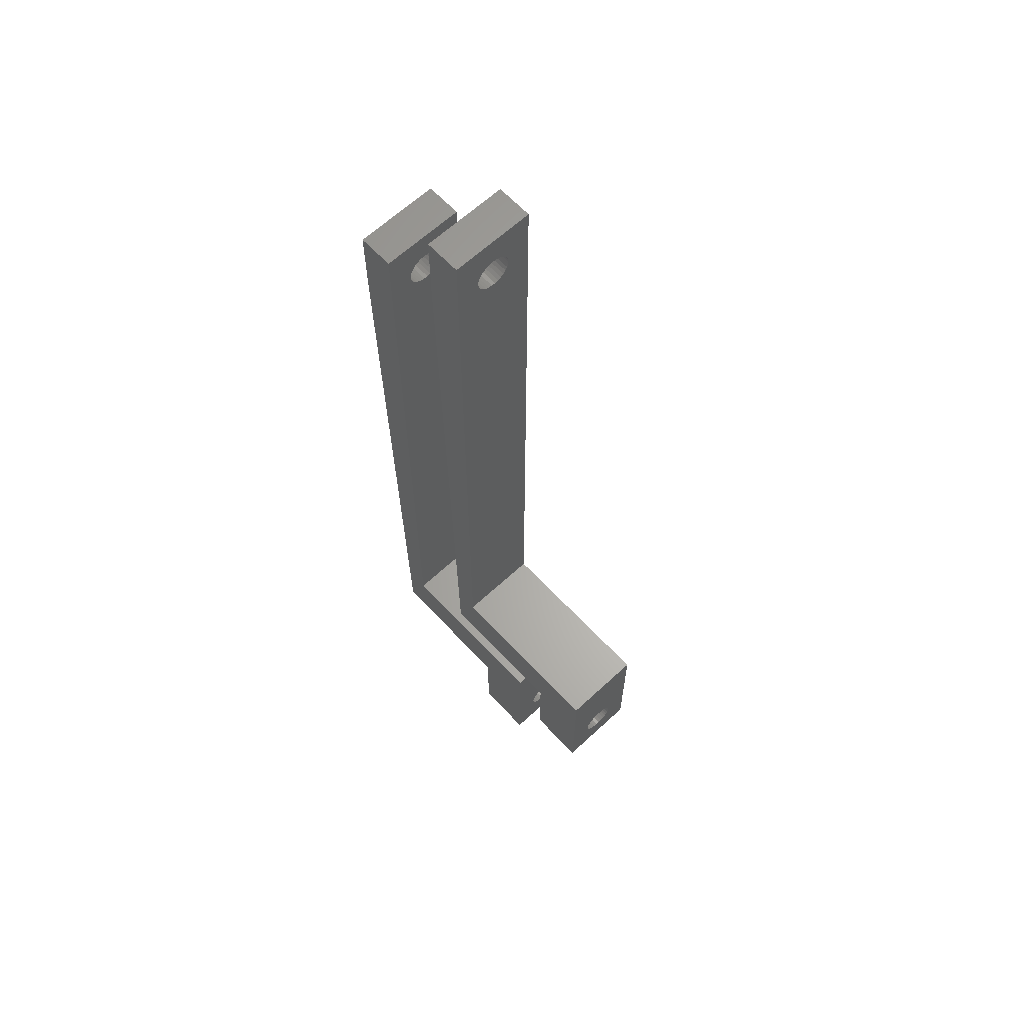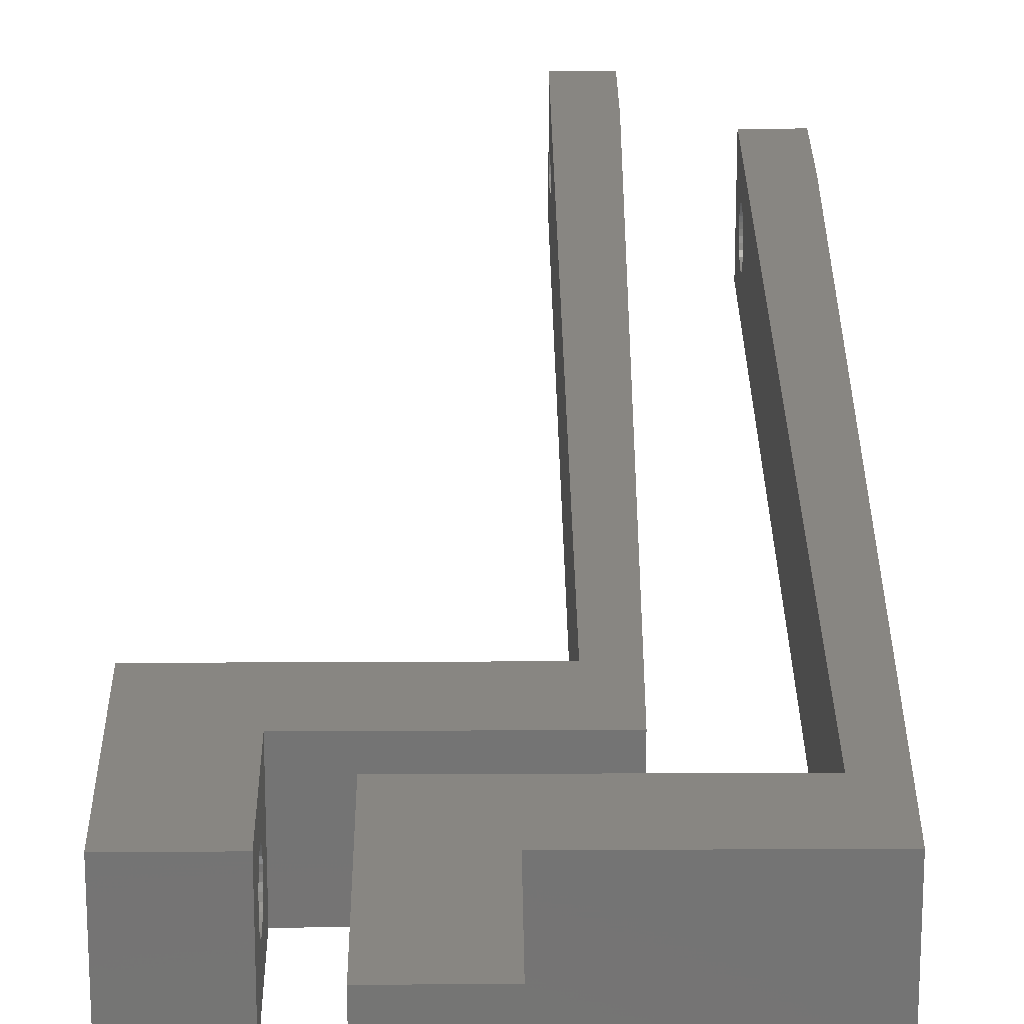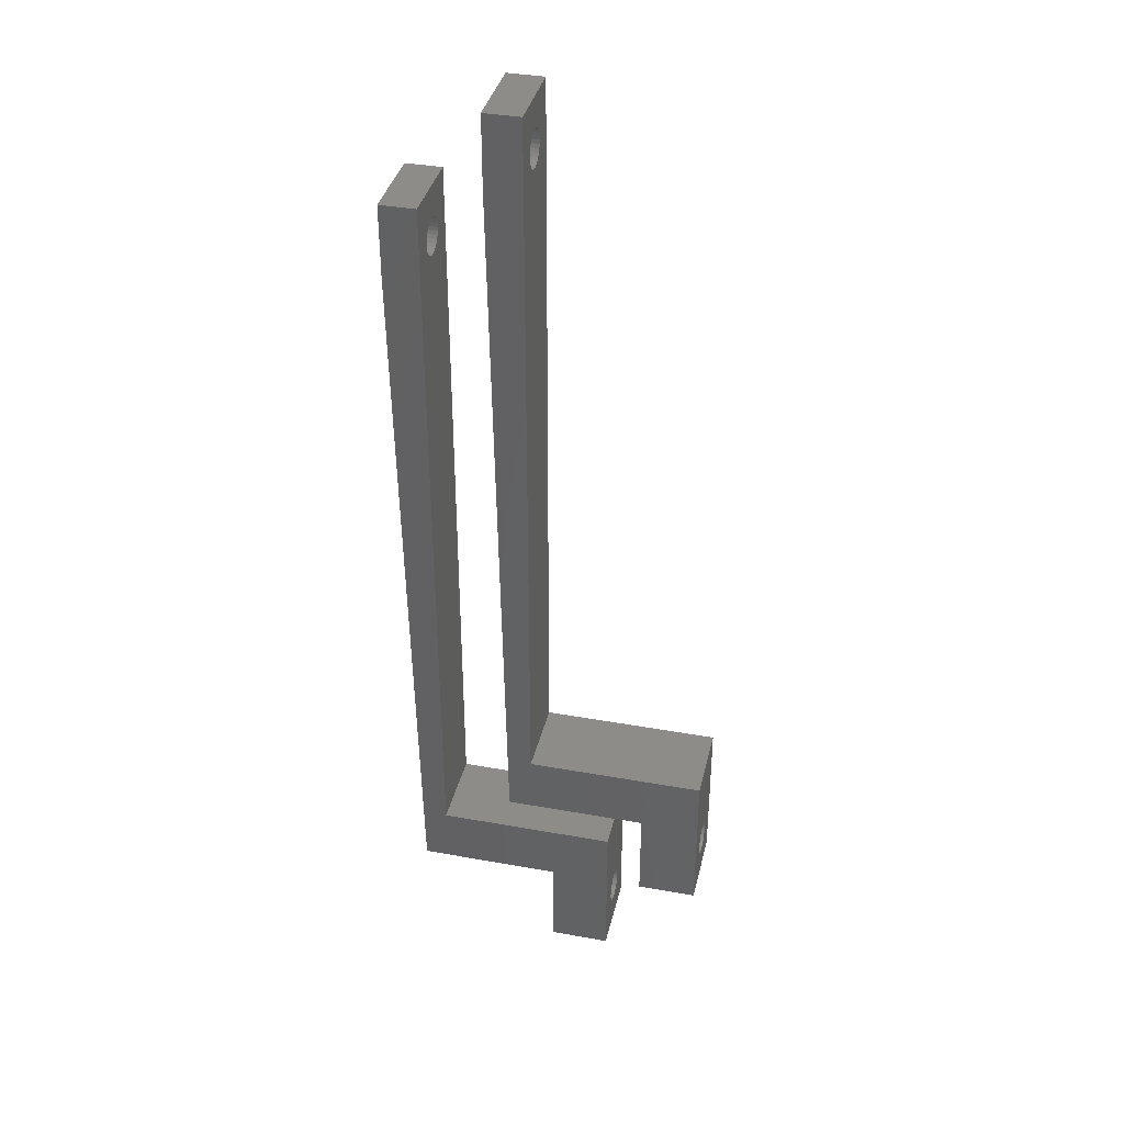
<metadata>
{"format":"stl","ext":"stl","renderer":"f3d","projection":"perspective","resolution":1024,"background":"white","views":[{"elev":64.1,"azim":-133.0,"up":"+Y"},{"elev":23.7,"azim":-0.5,"up":"+Z"},{"elev":37.2,"azim":-167.0,"up":"+Y"}]}
</metadata>
<code>
# stl→obj: 340 verts, 688 faces
v 36 5 -3.5
v 36 -2.508 -0.1568
v 36 5 3.5
v 36 -2.573 -0.4635
v 36 -2.688 -0.7214
v 36 -2.701 -0.75
v 36 -2.719 -0.7754
v 36 -2.885 -1.004
v 36 -3.118 -1.214
v 36 -3.39 -1.37
v 36 -3.688 -1.467
v 36 -8 -3.5
v 36 -3.969 -1.497
v 36 -4 -1.5
v 36 -4.031 -1.497
v 36 -5.312 -0.7214
v 36 -5.299 -0.75
v 36 -5.492 -0.1568
v 36 -5.492 0.1568
v 36 -5.427 -0.4635
v 36 -5.281 -0.7754
v 36 -5.115 -1.004
v 36 -4.882 -1.214
v 36 -4.61 -1.37
v 36 -4.312 -1.467
v 36 -2.508 0.1568
v 36 -2.573 0.4635
v 36 -2.586 0.4922
v 36 -2.701 0.75
v 36 -2.867 0.9783
v 36 -2.885 1.004
v 36 -3.118 1.214
v 36 -3.39 1.37
v 36 -3.688 1.467
v 36 -8 3.5
v 36 -4 1.5
v 36 -4.312 1.467
v 36 -5.427 0.4635
v 36 -4.61 1.37
v 36 -4.882 1.214
v 36 -5.115 1.004
v 36 -5.299 0.75
v 51 66 3.5
v 54 60 3.5
v 54 66 3.5
v 51 5 3.5
v 53 0 3.5
v 41 0 3.5
v 41 -8 3.5
v 41 -2.508 0.1568
v 41 0 -3.5
v 41 -2.573 0.4635
v 41 -2.65 0.6354
v 41 -2.701 0.75
v 41 -2.775 0.8515
v 41 -2.885 1.004
v 41 -3.118 1.214
v 41 -3.39 1.37
v 41 -3.688 1.467
v 41 -4 1.5
v 41 -4.312 1.467
v 41 -5.492 0.1568
v 41 -5.492 -0.1568
v 41 -5.427 0.4635
v 41 -5.299 0.75
v 41 -5.115 1.004
v 41 -4.882 1.214
v 41 -4.61 1.37
v 41 -2.508 -0.1568
v 41 -2.573 -0.4635
v 41 -2.624 -0.5781
v 41 -2.701 -0.75
v 41 -2.812 -0.9022
v 41 -2.885 -1.004
v 41 -3.118 -1.214
v 41 -3.39 -1.37
v 41 -3.688 -1.467
v 41 -3.813 -1.48
v 41 -4 -1.5
v 41 -8 -3.5
v 41 -4.187 -1.48
v 41 -4.312 -1.467
v 41 -4.61 -1.37
v 41 -5.376 -0.5781
v 41 -5.427 -0.4635
v 41 -4.882 -1.214
v 41 -5.115 -1.004
v 41 -5.188 -0.9022
v 41 -5.299 -0.75
v 51 5 -3.5
v 53 0 -3.5
v 54 60 -3.5
v 51 66 -3.5
v 54 66 -3.5
v 51 63.49 -0.1568
v 51 63.43 -0.4635
v 51 63.31 -0.7214
v 51 63.3 -0.75
v 51 63.28 -0.7754
v 51 63.11 -1.004
v 51 62.88 -1.214
v 51 62.61 -1.37
v 51 62.31 -1.467
v 51 62.03 -1.497
v 51 62 -1.5
v 51 61.97 -1.497
v 51 61.69 -1.467
v 51 61.39 -1.37
v 51 60.89 -1.004
v 51 60.7 -0.75
v 51 60.72 -0.7754
v 51 60.51 -0.1568
v 51 60.51 0.1568
v 51 60.57 -0.4635
v 51 60.69 -0.7214
v 51 61.12 -1.214
v 51 63.49 0.1568
v 51 63.43 0.4635
v 51 63.41 0.4922
v 51 63.3 0.75
v 51 63.13 0.9783
v 51 63.11 1.004
v 51 62.88 1.214
v 51 62.61 1.37
v 51 62.31 1.467
v 51 62 1.5
v 51 61.69 1.467
v 51 61.39 1.37
v 51 60.57 0.4635
v 51 60.7 0.75
v 51 60.89 1.004
v 51 61.12 1.214
v 54 63.49 0.1568
v 54 63.43 0.4635
v 54 63.38 0.5781
v 54 63.3 0.75
v 54 63.19 0.9022
v 54 63.11 1.004
v 54 62.88 1.214
v 54 62.61 1.37
v 54 62.31 1.467
v 54 62 1.5
v 54 61.69 1.467
v 54 60.51 0.1568
v 54 60.51 -0.1568
v 54 60.57 0.4635
v 54 60.7 0.75
v 54 60.89 1.004
v 54 61.12 1.214
v 54 61.39 1.37
v 54 63.49 -0.1568
v 54 63.43 -0.4635
v 54 63.35 -0.6354
v 54 63.3 -0.75
v 54 63.23 -0.8515
v 54 63.11 -1.004
v 54 62.88 -1.214
v 54 62.61 -1.37
v 54 62.31 -1.467
v 54 62.12 -1.487
v 54 62 -1.5
v 54 61.88 -1.487
v 54 61.69 -1.467
v 54 61.39 -1.37
v 54 60.65 -0.6354
v 54 60.57 -0.4635
v 54 61.12 -1.214
v 54 60.89 -1.004
v 54 60.77 -0.8515
v 54 60.7 -0.75
v 44 -3 -3.5
v 44 -10.51 -0.1568
v 44 -3 3.5
v 44 -10.57 -0.4635
v 44 -10.69 -0.7214
v 44 -10.7 -0.75
v 44 -10.72 -0.7754
v 44 -10.89 -1.004
v 44 -11.12 -1.214
v 44 -11.39 -1.37
v 44 -11.69 -1.467
v 44 -16 -3.5
v 44 -11.97 -1.497
v 44 -12 -1.5
v 44 -12.03 -1.497
v 44 -13.28 -0.7754
v 44 -13.11 -1.004
v 44 -13.31 -0.7214
v 44 -13.3 -0.75
v 44 -13.49 -0.1568
v 44 -13.49 0.1568
v 44 -13.43 -0.4635
v 44 -12.88 -1.214
v 44 -12.61 -1.37
v 44 -12.31 -1.467
v 44 -10.51 0.1568
v 44 -10.57 0.4635
v 44 -10.59 0.4922
v 44 -10.7 0.75
v 44 -10.87 0.9783
v 44 -10.89 1.004
v 44 -11.12 1.214
v 44 -11.39 1.37
v 44 -11.69 1.467
v 44 -16 3.5
v 44 -12 1.5
v 44 -12.31 1.467
v 44 -13.43 0.4635
v 44 -12.61 1.37
v 44 -12.88 1.214
v 44 -13.11 1.004
v 44 -13.3 0.75
v 59 58 3.5
v 62 52 3.5
v 62 58 3.5
v 59 -3 3.5
v 61 -8 3.5
v 49 -8 3.5
v 49 -16 3.5
v 49 -10.51 0.1568
v 49 -8 -3.5
v 49 -10.57 0.4635
v 49 -10.65 0.6354
v 49 -10.7 0.75
v 49 -10.77 0.8515
v 49 -10.89 1.004
v 49 -11.12 1.214
v 49 -11.39 1.37
v 49 -11.69 1.467
v 49 -12 1.5
v 49 -12.31 1.467
v 49 -13.49 0.1568
v 49 -13.49 -0.1568
v 49 -13.43 0.4635
v 49 -13.3 0.75
v 49 -13.11 1.004
v 49 -12.88 1.214
v 49 -12.61 1.37
v 49 -10.51 -0.1568
v 49 -10.57 -0.4635
v 49 -10.62 -0.5781
v 49 -10.7 -0.75
v 49 -10.81 -0.9022
v 49 -10.89 -1.004
v 49 -11.12 -1.214
v 49 -11.39 -1.37
v 49 -11.69 -1.467
v 49 -11.81 -1.48
v 49 -12 -1.5
v 49 -16 -3.5
v 49 -12.19 -1.48
v 49 -12.31 -1.467
v 49 -12.61 -1.37
v 49 -13.38 -0.5781
v 49 -13.43 -0.4635
v 49 -12.88 -1.214
v 49 -13.11 -1.004
v 49 -13.19 -0.9022
v 49 -13.3 -0.75
v 59 -3 -3.5
v 61 -8 -3.5
v 62 52 -3.5
v 59 58 -3.5
v 62 58 -3.5
v 59 55.49 -0.1568
v 59 55.43 -0.4635
v 59 55.31 -0.7214
v 59 55.3 -0.75
v 59 55.28 -0.7754
v 59 55.11 -1.004
v 59 54.88 -1.214
v 59 54.61 -1.37
v 59 54.31 -1.467
v 59 54.03 -1.497
v 59 54 -1.5
v 59 53.97 -1.497
v 59 53.69 -1.467
v 59 53.39 -1.37
v 59 52.89 -1.004
v 59 52.7 -0.75
v 59 52.72 -0.7754
v 59 52.51 -0.1568
v 59 52.51 0.1568
v 59 52.57 -0.4635
v 59 52.69 -0.7214
v 59 53.12 -1.214
v 59 55.49 0.1568
v 59 55.43 0.4635
v 59 55.41 0.4922
v 59 55.3 0.75
v 59 55.13 0.9783
v 59 55.11 1.004
v 59 54.88 1.214
v 59 54.61 1.37
v 59 54.31 1.467
v 59 54 1.5
v 59 53.69 1.467
v 59 53.39 1.37
v 59 52.57 0.4635
v 59 52.7 0.75
v 59 52.89 1.004
v 59 53.12 1.214
v 62 55.49 0.1568
v 62 55.43 0.4635
v 62 55.38 0.5781
v 62 55.3 0.75
v 62 55.19 0.9022
v 62 55.11 1.004
v 62 54.88 1.214
v 62 54.61 1.37
v 62 54.31 1.467
v 62 54 1.5
v 62 53.69 1.467
v 62 52.51 0.1568
v 62 52.51 -0.1568
v 62 52.57 0.4635
v 62 52.7 0.75
v 62 52.89 1.004
v 62 53.12 1.214
v 62 53.39 1.37
v 62 55.49 -0.1568
v 62 55.43 -0.4635
v 62 55.35 -0.6354
v 62 55.3 -0.75
v 62 55.23 -0.8515
v 62 55.11 -1.004
v 62 54.88 -1.214
v 62 54.61 -1.37
v 62 54.31 -1.467
v 62 54.12 -1.487
v 62 54 -1.5
v 62 53.88 -1.487
v 62 53.69 -1.467
v 62 53.39 -1.37
v 62 52.65 -0.6354
v 62 52.57 -0.4635
v 62 53.12 -1.214
v 62 52.89 -1.004
v 62 52.77 -0.8515
v 62 52.7 -0.75
f 1 2 3
f 1 4 2
f 1 5 4
f 1 6 5
f 1 7 6
f 1 8 7
f 1 9 8
f 1 10 9
f 1 11 10
f 12 11 1
f 11 12 13
f 13 12 14
f 14 12 15
f 12 16 17
f 18 12 19
f 20 12 18
f 16 12 20
f 21 12 17
f 22 12 21
f 23 12 22
f 24 12 23
f 25 12 24
f 15 12 25
f 26 3 2
f 27 3 26
f 28 3 27
f 29 3 28
f 30 3 29
f 31 3 30
f 32 3 31
f 33 3 32
f 34 3 33
f 35 34 36
f 35 36 37
f 35 19 12
f 19 35 38
f 34 35 3
f 39 35 37
f 40 35 39
f 41 35 40
f 42 35 41
f 38 35 42
f 43 44 45
f 44 43 46
f 44 46 47
f 46 48 47
f 3 48 46
f 35 48 3
f 48 35 49
f 48 50 51
f 48 52 50
f 48 53 52
f 48 54 53
f 48 55 54
f 48 56 55
f 48 57 56
f 48 58 57
f 48 59 58
f 48 60 59
f 49 60 48
f 60 49 61
f 62 49 63
f 64 49 62
f 65 49 64
f 66 49 65
f 67 49 66
f 68 49 67
f 61 49 68
f 69 51 50
f 70 51 69
f 71 51 70
f 72 51 71
f 73 51 72
f 74 51 73
f 75 51 74
f 76 51 75
f 77 51 76
f 78 51 77
f 79 51 78
f 80 79 81
f 80 81 82
f 80 82 83
f 80 84 85
f 80 63 49
f 63 80 85
f 79 80 51
f 86 80 83
f 87 80 86
f 88 80 87
f 89 80 88
f 84 80 89
f 80 12 51
f 51 90 91
f 51 1 90
f 1 51 12
f 90 92 91
f 93 92 90
f 92 93 94
f 12 49 35
f 49 12 80
f 93 95 43
f 93 96 95
f 93 97 96
f 93 98 97
f 93 99 98
f 93 100 99
f 93 101 100
f 93 102 101
f 93 103 102
f 93 104 103
f 93 105 104
f 93 106 105
f 93 107 106
f 93 108 107
f 109 110 111
f 112 90 113
f 114 90 112
f 115 90 114
f 110 90 115
f 109 90 110
f 116 90 109
f 108 90 116
f 90 108 93
f 117 43 95
f 118 43 117
f 119 43 118
f 120 43 119
f 121 43 120
f 122 43 121
f 123 43 122
f 124 43 123
f 125 43 124
f 126 43 125
f 127 43 126
f 128 43 127
f 46 113 90
f 113 46 129
f 129 46 130
f 130 46 131
f 131 46 132
f 132 46 128
f 128 46 43
f 51 47 48
f 47 51 91
f 90 3 46
f 3 90 1
f 94 43 45
f 43 94 93
f 47 92 44
f 92 47 91
f 45 133 94
f 45 134 133
f 45 135 134
f 45 136 135
f 45 137 136
f 45 138 137
f 45 139 138
f 45 140 139
f 45 141 140
f 44 141 45
f 141 44 142
f 142 44 143
f 144 44 145
f 146 44 144
f 147 44 146
f 148 44 147
f 149 44 148
f 150 44 149
f 143 44 150
f 151 94 133
f 152 94 151
f 153 94 152
f 154 94 153
f 155 94 154
f 156 94 155
f 157 94 156
f 158 94 157
f 159 94 158
f 92 159 160
f 92 160 161
f 92 161 162
f 92 162 163
f 92 163 164
f 92 165 166
f 159 92 94
f 167 92 164
f 168 92 167
f 169 92 168
f 170 92 169
f 165 92 170
f 145 92 166
f 92 145 44
f 11 78 77
f 78 11 13
f 13 79 78
f 79 13 14
f 36 59 60
f 59 36 34
f 5 72 71
f 72 5 6
f 9 76 75
f 76 9 10
f 4 69 2
f 69 4 70
f 29 53 54
f 53 29 28
f 34 58 59
f 58 34 33
f 37 60 61
f 60 37 36
f 65 41 66
f 41 65 42
f 10 77 76
f 77 10 11
f 8 75 74
f 75 8 9
f 2 50 26
f 50 2 69
f 33 57 58
f 57 33 32
f 29 55 30
f 55 29 54
f 62 38 64
f 38 62 19
f 41 67 66
f 67 41 40
f 39 61 68
f 61 39 37
f 40 68 67
f 68 40 39
f 7 72 6
f 72 7 73
f 4 71 70
f 71 4 5
f 52 28 27
f 28 52 53
f 32 56 57
f 56 32 31
f 63 19 62
f 19 63 18
f 22 88 87
f 88 22 21
f 15 79 14
f 79 15 81
f 64 42 65
f 42 64 38
f 8 73 7
f 73 8 74
f 26 52 27
f 52 26 50
f 30 56 31
f 56 30 55
f 89 16 84
f 16 89 17
f 89 21 17
f 21 89 88
f 84 20 85
f 20 84 16
f 24 86 83
f 86 24 23
f 23 87 86
f 87 23 22
f 25 81 15
f 81 25 82
f 25 83 82
f 83 25 24
f 85 18 63
f 18 85 20
f 103 160 159
f 160 103 104
f 104 161 160
f 161 104 105
f 126 141 142
f 141 126 125
f 144 129 146
f 129 144 113
f 145 113 144
f 113 145 112
f 132 150 149
f 150 132 128
f 95 133 117
f 133 95 151
f 123 138 139
f 138 123 122
f 120 135 136
f 135 120 119
f 116 168 167
f 168 116 109
f 127 142 143
f 142 127 126
f 99 154 98
f 154 99 155
f 102 159 158
f 159 102 103
f 124 139 140
f 139 124 123
f 125 140 141
f 140 125 124
f 109 169 168
f 169 109 111
f 147 131 148
f 131 147 130
f 131 149 148
f 149 131 132
f 146 130 147
f 130 146 129
f 128 143 150
f 143 128 127
f 101 158 157
f 158 101 102
f 100 157 156
f 157 100 101
f 100 155 99
f 155 100 156
f 97 154 153
f 154 97 98
f 120 137 121
f 137 120 136
f 134 119 118
f 119 134 135
f 117 134 118
f 134 117 133
f 170 111 110
f 111 170 169
f 106 161 105
f 161 106 162
f 96 151 95
f 151 96 152
f 96 153 152
f 153 96 97
f 121 138 122
f 138 121 137
f 165 114 166
f 114 165 115
f 166 112 145
f 112 166 114
f 170 115 165
f 115 170 110
f 108 167 164
f 167 108 116
f 107 162 106
f 162 107 163
f 107 164 163
f 164 107 108
f 171 172 173
f 171 174 172
f 171 175 174
f 171 176 175
f 171 177 176
f 171 178 177
f 171 179 178
f 171 180 179
f 171 181 180
f 182 181 171
f 181 182 183
f 183 182 184
f 184 182 185
f 182 186 187
f 182 188 189
f 190 182 191
f 192 182 190
f 188 182 192
f 186 182 189
f 193 182 187
f 194 182 193
f 195 182 194
f 185 182 195
f 196 173 172
f 197 173 196
f 198 173 197
f 199 173 198
f 200 173 199
f 201 173 200
f 202 173 201
f 203 173 202
f 204 173 203
f 205 204 206
f 205 206 207
f 205 191 182
f 191 205 208
f 204 205 173
f 209 205 207
f 210 205 209
f 211 205 210
f 212 205 211
f 208 205 212
f 213 214 215
f 214 213 216
f 214 216 217
f 216 218 217
f 173 218 216
f 205 218 173
f 218 205 219
f 218 220 221
f 218 222 220
f 218 223 222
f 218 224 223
f 218 225 224
f 218 226 225
f 218 227 226
f 218 228 227
f 218 229 228
f 218 230 229
f 219 230 218
f 230 219 231
f 232 219 233
f 234 219 232
f 235 219 234
f 236 219 235
f 237 219 236
f 238 219 237
f 231 219 238
f 239 221 220
f 240 221 239
f 241 221 240
f 242 221 241
f 243 221 242
f 244 221 243
f 245 221 244
f 246 221 245
f 247 221 246
f 248 221 247
f 249 221 248
f 250 249 251
f 250 251 252
f 250 252 253
f 250 254 255
f 250 233 219
f 233 250 255
f 249 250 221
f 256 250 253
f 257 250 256
f 258 250 257
f 259 250 258
f 254 250 259
f 250 182 221
f 221 260 261
f 221 171 260
f 171 221 182
f 260 262 261
f 263 262 260
f 262 263 264
f 182 219 205
f 219 182 250
f 263 265 213
f 263 266 265
f 263 267 266
f 263 268 267
f 263 269 268
f 263 270 269
f 263 271 270
f 263 272 271
f 263 273 272
f 263 274 273
f 263 275 274
f 263 276 275
f 263 277 276
f 263 278 277
f 279 280 281
f 282 260 283
f 284 260 282
f 285 260 284
f 280 260 285
f 279 260 280
f 286 260 279
f 278 260 286
f 260 278 263
f 287 213 265
f 288 213 287
f 289 213 288
f 290 213 289
f 291 213 290
f 292 213 291
f 293 213 292
f 294 213 293
f 295 213 294
f 296 213 295
f 297 213 296
f 298 213 297
f 216 283 260
f 283 216 299
f 299 216 300
f 300 216 301
f 301 216 302
f 302 216 298
f 298 216 213
f 221 217 218
f 217 221 261
f 260 173 216
f 173 260 171
f 264 213 215
f 213 264 263
f 217 262 214
f 262 217 261
f 215 303 264
f 215 304 303
f 215 305 304
f 215 306 305
f 215 307 306
f 215 308 307
f 215 309 308
f 215 310 309
f 215 311 310
f 214 311 215
f 311 214 312
f 312 214 313
f 314 214 315
f 316 214 314
f 317 214 316
f 318 214 317
f 319 214 318
f 320 214 319
f 313 214 320
f 321 264 303
f 322 264 321
f 323 264 322
f 324 264 323
f 325 264 324
f 326 264 325
f 327 264 326
f 328 264 327
f 329 264 328
f 262 329 330
f 262 330 331
f 262 331 332
f 262 332 333
f 262 333 334
f 262 335 336
f 329 262 264
f 337 262 334
f 338 262 337
f 339 262 338
f 340 262 339
f 335 262 340
f 315 262 336
f 262 315 214
f 181 248 247
f 248 181 183
f 183 249 248
f 249 183 184
f 206 229 230
f 229 206 204
f 175 242 241
f 242 175 176
f 179 246 245
f 246 179 180
f 174 239 172
f 239 174 240
f 199 223 224
f 223 199 198
f 204 228 229
f 228 204 203
f 207 230 231
f 230 207 206
f 235 211 236
f 211 235 212
f 180 247 246
f 247 180 181
f 178 245 244
f 245 178 179
f 172 220 196
f 220 172 239
f 203 227 228
f 227 203 202
f 199 225 200
f 225 199 224
f 232 208 234
f 208 232 191
f 211 237 236
f 237 211 210
f 209 231 238
f 231 209 207
f 210 238 237
f 238 210 209
f 177 242 176
f 242 177 243
f 174 241 240
f 241 174 175
f 222 198 197
f 198 222 223
f 202 226 227
f 226 202 201
f 233 191 232
f 191 233 190
f 187 258 257
f 258 187 186
f 185 249 184
f 249 185 251
f 234 212 235
f 212 234 208
f 178 243 177
f 243 178 244
f 196 222 197
f 222 196 220
f 200 226 201
f 226 200 225
f 259 188 254
f 188 259 189
f 259 186 189
f 186 259 258
f 254 192 255
f 192 254 188
f 194 256 253
f 256 194 193
f 193 257 256
f 257 193 187
f 195 251 185
f 251 195 252
f 195 253 252
f 253 195 194
f 255 190 233
f 190 255 192
f 273 330 329
f 330 273 274
f 274 331 330
f 331 274 275
f 296 311 312
f 311 296 295
f 314 299 316
f 299 314 283
f 315 283 314
f 283 315 282
f 302 320 319
f 320 302 298
f 265 303 287
f 303 265 321
f 293 308 309
f 308 293 292
f 290 305 306
f 305 290 289
f 286 338 337
f 338 286 279
f 297 312 313
f 312 297 296
f 269 324 268
f 324 269 325
f 272 329 328
f 329 272 273
f 294 309 310
f 309 294 293
f 295 310 311
f 310 295 294
f 279 339 338
f 339 279 281
f 317 301 318
f 301 317 300
f 301 319 318
f 319 301 302
f 316 300 317
f 300 316 299
f 298 313 320
f 313 298 297
f 271 328 327
f 328 271 272
f 270 327 326
f 327 270 271
f 270 325 269
f 325 270 326
f 267 324 323
f 324 267 268
f 290 307 291
f 307 290 306
f 304 289 288
f 289 304 305
f 287 304 288
f 304 287 303
f 340 281 280
f 281 340 339
f 276 331 275
f 331 276 332
f 266 321 265
f 321 266 322
f 266 323 322
f 323 266 267
f 291 308 292
f 308 291 307
f 335 284 336
f 284 335 285
f 336 282 315
f 282 336 284
f 340 285 335
f 285 340 280
f 278 337 334
f 337 278 286
f 277 332 276
f 332 277 333
f 277 334 333
f 334 277 278

</code>
